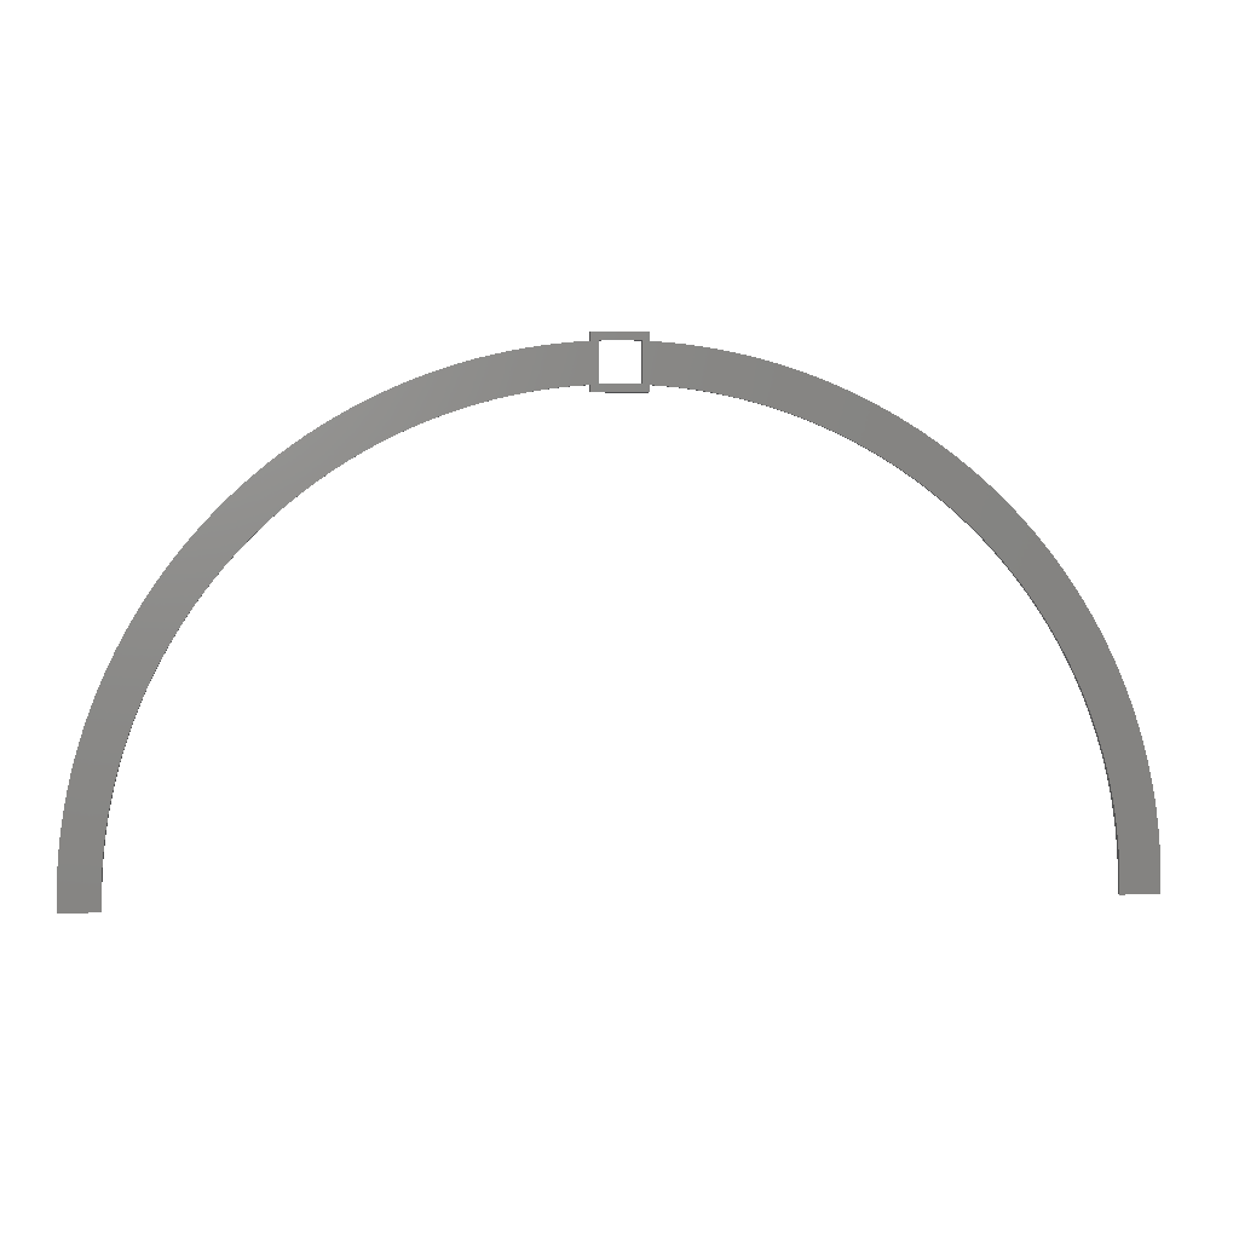
<metadata>
{"format":"stl","ext":"stl","renderer":"f3d","projection":"perspective","resolution":1024,"background":"white","views":[{"elev":4.1,"azim":174.7,"up":"+Y"}]}
</metadata>
<code>
# stl→obj: 444 verts, 888 faces
v 3.8 90.3 26
v 3.8 82.7 26
v 3.8 90.3 28
v 3.8 82.7 28
v -3.8 90.3 26
v -3.8 90.3 28
v -3.8 82.7 26
v -3.8 82.7 28
v 4.8 81.7 28
v -4.8 81.7 28
v -4.8 91.3 28
v 4.8 91.3 28
v -4.8 89.87 26
v -7.472 89.69 26
v -4.8 82.86 26
v -7.356 82.67 26
v -10.14 89.43 26
v -9.904 82.41 26
v -12.79 89.09 26
v -12.44 82.06 26
v -15.44 88.67 26
v -14.97 81.64 26
v -18.07 88.17 26
v -17.48 81.14 26
v -20.68 87.59 26
v -19.98 80.56 26
v -23.28 86.94 26
v -22.46 79.9 26
v -25.86 86.21 26
v -24.91 79.17 26
v -28.41 85.4 26
v -27.35 78.37 26
v -30.94 84.52 26
v -29.75 77.48 26
v -33.44 83.56 26
v -32.13 76.53 26
v -35.91 82.53 26
v -34.48 75.5 26
v -38.35 81.42 26
v -36.79 74.4 26
v -40.75 80.24 26
v -39.07 73.23 26
v -43.12 79 26
v -41.31 71.99 26
v -45.45 77.68 26
v -43.52 70.68 26
v -47.74 76.29 26
v -45.68 69.3 26
v -49.99 74.84 26
v -47.79 67.86 26
v -52.2 73.32 26
v -49.87 66.35 26
v -54.35 71.73 26
v -51.89 64.78 26
v -56.46 70.08 26
v -53.87 63.15 26
v -58.52 68.37 26
v -55.79 61.45 26
v -60.53 66.6 26
v -57.66 59.7 26
v -62.49 64.77 26
v -59.48 57.89 26
v -64.39 62.88 26
v -61.24 56.03 26
v -66.23 60.94 26
v -62.94 54.11 26
v -68.01 58.94 26
v -64.58 52.14 26
v -69.74 56.89 26
v -71.4 54.79 26
v -66.16 50.12 26
v -73 52.65 26
v -67.67 48.06 26
v -74.53 50.45 26
v -69.12 45.95 26
v -76 48.21 26
v -70.51 43.79 26
v -77.4 45.93 26
v -71.83 41.59 26
v -78.73 43.61 26
v -73.08 39.36 26
v -79.99 41.25 26
v -74.26 37.08 26
v -81.18 38.85 26
v -75.37 34.77 26
v -82.3 36.41 26
v -76.4 32.43 26
v -83.35 33.95 26
v -77.37 30.05 26
v -84.32 31.46 26
v -78.26 27.65 26
v -85.22 28.93 26
v -79.07 25.22 26
v -86.05 26.38 26
v -79.82 22.77 26
v -86.79 23.81 26
v -80.48 20.29 26
v -87.46 21.22 26
v -81.07 17.8 26
v -88.06 18.61 26
v -81.58 15.29 26
v -88.57 15.98 26
v -82.01 12.76 26
v -89.01 13.34 26
v -82.37 10.22 26
v -89.36 10.69 26
v -82.64 7.677 26
v -89.64 8.023 26
v -82.84 5.122 26
v -89.84 5.353 26
v -82.96 2.562 26
v -89.96 2.677 26
v -83 4.454e-15 26
v -90 5.551e-15 26
v -83 -1 26
v -90 -1 26
v 4.8 89.87 26
v 4.8 82.86 26
v 7.472 89.69 26
v 7.356 82.67 26
v 10.14 89.43 26
v 9.904 82.41 26
v 12.79 89.09 26
v 12.44 82.06 26
v 15.44 88.67 26
v 14.97 81.64 26
v 18.07 88.17 26
v 17.48 81.14 26
v 20.68 87.59 26
v 19.98 80.56 26
v 23.28 86.94 26
v 22.46 79.9 26
v 25.86 86.21 26
v 24.91 79.17 26
v 28.41 85.4 26
v 27.35 78.37 26
v 30.94 84.52 26
v 29.75 77.48 26
v 33.44 83.56 26
v 32.13 76.53 26
v 35.91 82.53 26
v 34.48 75.5 26
v 38.35 81.42 26
v 36.79 74.4 26
v 40.75 80.24 26
v 39.07 73.23 26
v 43.12 79 26
v 41.31 71.99 26
v 45.45 77.68 26
v 43.52 70.68 26
v 47.74 76.29 26
v 45.68 69.3 26
v 49.99 74.84 26
v 47.79 67.86 26
v 52.2 73.32 26
v 49.87 66.35 26
v 54.35 71.73 26
v 51.89 64.78 26
v 56.46 70.08 26
v 53.87 63.15 26
v 58.52 68.37 26
v 55.79 61.45 26
v 60.53 66.6 26
v 57.66 59.7 26
v 62.49 64.77 26
v 59.48 57.89 26
v 64.39 62.88 26
v 61.24 56.03 26
v 66.23 60.94 26
v 62.94 54.11 26
v 68.01 58.94 26
v 64.58 52.14 26
v 69.74 56.89 26
v 71.4 54.79 26
v 66.16 50.12 26
v 73 52.65 26
v 67.67 48.06 26
v 74.53 50.45 26
v 69.12 45.95 26
v 76 48.21 26
v 70.51 43.79 26
v 77.4 45.93 26
v 71.83 41.59 26
v 78.73 43.61 26
v 73.08 39.36 26
v 79.99 41.25 26
v 74.26 37.08 26
v 81.18 38.85 26
v 75.37 34.77 26
v 82.3 36.41 26
v 76.4 32.43 26
v 83.35 33.95 26
v 77.37 30.05 26
v 84.32 31.46 26
v 78.26 27.65 26
v 85.22 28.93 26
v 79.07 25.22 26
v 86.05 26.38 26
v 79.82 22.77 26
v 86.79 23.81 26
v 80.48 20.29 26
v 87.46 21.22 26
v 81.07 17.8 26
v 88.06 18.61 26
v 81.58 15.29 26
v 88.57 15.98 26
v 82.01 12.76 26
v 89.01 13.34 26
v 82.37 10.22 26
v 89.36 10.69 26
v 82.64 7.677 26
v 89.64 8.023 26
v 82.84 5.122 26
v 89.84 5.353 26
v 82.96 2.562 26
v 89.96 2.677 26
v 83 -1.527e-14 26
v 90 0 26
v 90 -1 26
v 83 -1 26
v 3.5 83 26
v 3.5 89.93 26
v 3.5 83 25
v 3.5 89.93 25
v 1.167 89.99 25
v 1.167 89.99 26
v -1.167 89.99 25
v -1.167 89.99 26
v -3.5 89.93 25
v -3.5 89.93 26
v -3.5 83 26
v -3.5 83 25
v 4.8 89.87 25
v 4.8 91.3 25
v 4.8 81.7 25
v 4.8 82.86 25
v -4.8 89.87 25
v -4.8 91.3 25
v -4.8 81.7 25
v -4.8 82.86 25
v 7.472 89.69 25
v 7.356 82.67 25
v 10.14 89.43 25
v 12.79 89.09 25
v -7.472 89.69 25
v -7.356 82.67 25
v 9.904 82.41 25
v 15.44 88.67 25
v 12.44 82.06 25
v 18.07 88.17 25
v 14.97 81.64 25
v 20.68 87.59 25
v 17.48 81.14 25
v 23.28 86.94 25
v 19.98 80.56 25
v 25.86 86.21 25
v 28.41 85.4 25
v 22.46 79.9 25
v 30.94 84.52 25
v 24.91 79.17 25
v 33.44 83.56 25
v 27.35 78.37 25
v 35.91 82.53 25
v 29.75 77.48 25
v 38.35 81.42 25
v 32.13 76.53 25
v 40.75 80.24 25
v 34.48 75.5 25
v 43.12 79 25
v 36.79 74.4 25
v 45.45 77.68 25
v 39.07 73.23 25
v 47.74 76.29 25
v 41.31 71.99 25
v 49.99 74.84 25
v 43.52 70.68 25
v 52.2 73.32 25
v 45.68 69.3 25
v 54.35 71.73 25
v 47.79 67.86 25
v 56.46 70.08 25
v 49.87 66.35 25
v 58.52 68.37 25
v 51.89 64.78 25
v 60.53 66.6 25
v 53.87 63.15 25
v 62.49 64.77 25
v 55.79 61.45 25
v 64.39 62.88 25
v 57.66 59.7 25
v 66.23 60.94 25
v 59.48 57.89 25
v 68.01 58.94 25
v 61.24 56.03 25
v 69.74 56.89 25
v 62.94 54.11 25
v 71.4 54.79 25
v 64.58 52.14 25
v 73 52.65 25
v 66.16 50.12 25
v 74.53 50.45 25
v 67.67 48.06 25
v 76 48.21 25
v 69.12 45.95 25
v 77.4 45.93 25
v 70.51 43.79 25
v 78.73 43.61 25
v 71.83 41.59 25
v 79.99 41.25 25
v 73.08 39.36 25
v 81.18 38.85 25
v 74.26 37.08 25
v 82.3 36.41 25
v 75.37 34.77 25
v 83.35 33.95 25
v 76.4 32.43 25
v 84.32 31.46 25
v 77.37 30.05 25
v 85.22 28.93 25
v 78.26 27.65 25
v 86.05 26.38 25
v 79.07 25.22 25
v 86.79 23.81 25
v 79.82 22.77 25
v 87.46 21.22 25
v 80.48 20.29 25
v 88.06 18.61 25
v 81.07 17.8 25
v 88.57 15.98 25
v 81.58 15.29 25
v 89.01 13.34 25
v 82.01 12.76 25
v 89.36 10.69 25
v 82.37 10.22 25
v 89.64 8.023 25
v 82.64 7.677 25
v 89.84 5.353 25
v 82.84 5.122 25
v 89.96 2.677 25
v 82.96 2.562 25
v 90 0 25
v 83 -1.527e-14 25
v 83 -1 25
v 90 -1 25
v -9.904 82.41 25
v -12.79 89.09 25
v -10.14 89.43 25
v -15.44 88.67 25
v -12.44 82.06 25
v -18.07 88.17 25
v -14.97 81.64 25
v -20.68 87.59 25
v -17.48 81.14 25
v -23.28 86.94 25
v -19.98 80.56 25
v -25.86 86.21 25
v -28.41 85.4 25
v -22.46 79.9 25
v -30.94 84.52 25
v -24.91 79.17 25
v -33.44 83.56 25
v -27.35 78.37 25
v -35.91 82.53 25
v -29.75 77.48 25
v -38.35 81.42 25
v -32.13 76.53 25
v -40.75 80.24 25
v -34.48 75.5 25
v -43.12 79 25
v -36.79 74.4 25
v -45.45 77.68 25
v -39.07 73.23 25
v -47.74 76.29 25
v -41.31 71.99 25
v -49.99 74.84 25
v -43.52 70.68 25
v -52.2 73.32 25
v -45.68 69.3 25
v -54.35 71.73 25
v -47.79 67.86 25
v -56.46 70.08 25
v -49.87 66.35 25
v -58.52 68.37 25
v -51.89 64.78 25
v -60.53 66.6 25
v -53.87 63.15 25
v -62.49 64.77 25
v -55.79 61.45 25
v -64.39 62.88 25
v -57.66 59.7 25
v -66.23 60.94 25
v -59.48 57.89 25
v -68.01 58.94 25
v -61.24 56.03 25
v -69.74 56.89 25
v -62.94 54.11 25
v -71.4 54.79 25
v -64.58 52.14 25
v -73 52.65 25
v -66.16 50.12 25
v -74.53 50.45 25
v -67.67 48.06 25
v -76 48.21 25
v -69.12 45.95 25
v -77.4 45.93 25
v -70.51 43.79 25
v -78.73 43.61 25
v -71.83 41.59 25
v -79.99 41.25 25
v -73.08 39.36 25
v -81.18 38.85 25
v -74.26 37.08 25
v -82.3 36.41 25
v -75.37 34.77 25
v -83.35 33.95 25
v -76.4 32.43 25
v -84.32 31.46 25
v -77.37 30.05 25
v -85.22 28.93 25
v -78.26 27.65 25
v -86.05 26.38 25
v -79.07 25.22 25
v -86.79 23.81 25
v -79.82 22.77 25
v -87.46 21.22 25
v -80.48 20.29 25
v -88.06 18.61 25
v -81.07 17.8 25
v -88.57 15.98 25
v -81.58 15.29 25
v -89.01 13.34 25
v -82.01 12.76 25
v -89.36 10.69 25
v -82.37 10.22 25
v -89.64 8.023 25
v -82.64 7.677 25
v -89.84 5.353 25
v -82.84 5.122 25
v -89.96 2.677 25
v -82.96 2.562 25
v -90 5.551e-15 25
v -83 4.454e-15 25
v -90 -1 25
v -83 -1 25
f 1 2 3
f 3 2 4
f 5 1 6
f 6 1 3
f 7 5 8
f 8 5 6
f 2 7 4
f 4 7 8
f 3 4 9
f 9 4 8
f 9 8 10
f 10 8 6
f 10 6 11
f 11 6 3
f 11 3 12
f 12 3 9
f 13 14 15
f 15 14 16
f 16 14 17
f 16 17 18
f 18 17 19
f 18 19 20
f 20 19 21
f 20 21 22
f 22 21 23
f 22 23 24
f 24 23 25
f 24 25 26
f 26 25 27
f 26 27 28
f 28 27 29
f 28 29 30
f 30 29 31
f 30 31 32
f 32 31 33
f 32 33 34
f 34 33 35
f 34 35 36
f 36 35 37
f 36 37 38
f 38 37 39
f 38 39 40
f 40 39 41
f 40 41 42
f 42 41 43
f 42 43 44
f 44 43 45
f 44 45 46
f 46 45 47
f 46 47 48
f 48 47 49
f 48 49 50
f 50 49 51
f 50 51 52
f 52 51 53
f 52 53 54
f 54 53 55
f 54 55 56
f 56 55 57
f 56 57 58
f 58 57 59
f 58 59 60
f 60 59 61
f 60 61 62
f 62 61 63
f 62 63 64
f 64 63 65
f 64 65 66
f 66 65 67
f 66 67 68
f 68 67 69
f 68 69 70
f 68 70 71
f 71 70 72
f 71 72 73
f 73 72 74
f 73 74 75
f 75 74 76
f 75 76 77
f 77 76 78
f 77 78 79
f 79 78 80
f 79 80 81
f 81 80 82
f 81 82 83
f 83 82 84
f 83 84 85
f 85 84 86
f 85 86 87
f 87 86 88
f 87 88 89
f 89 88 90
f 89 90 91
f 91 90 92
f 91 92 93
f 93 92 94
f 93 94 95
f 95 94 96
f 95 96 97
f 97 96 98
f 97 98 99
f 99 98 100
f 99 100 101
f 101 100 102
f 101 102 103
f 103 102 104
f 103 104 105
f 105 104 106
f 105 106 107
f 107 106 108
f 107 108 109
f 109 108 110
f 109 110 111
f 111 110 112
f 111 112 113
f 113 112 114
f 113 114 115
f 115 114 116
f 117 118 119
f 119 118 120
f 119 120 121
f 121 120 122
f 121 122 123
f 123 122 124
f 123 124 125
f 125 124 126
f 125 126 127
f 127 126 128
f 127 128 129
f 129 128 130
f 129 130 131
f 131 130 132
f 131 132 133
f 133 132 134
f 133 134 135
f 135 134 136
f 135 136 137
f 137 136 138
f 137 138 139
f 139 138 140
f 139 140 141
f 141 140 142
f 141 142 143
f 143 142 144
f 143 144 145
f 145 144 146
f 145 146 147
f 147 146 148
f 147 148 149
f 149 148 150
f 149 150 151
f 151 150 152
f 151 152 153
f 153 152 154
f 153 154 155
f 155 154 156
f 155 156 157
f 157 156 158
f 157 158 159
f 159 158 160
f 159 160 161
f 161 160 162
f 161 162 163
f 163 162 164
f 163 164 165
f 165 164 166
f 165 166 167
f 167 166 168
f 167 168 169
f 169 168 170
f 169 170 171
f 171 170 172
f 171 172 173
f 173 172 174
f 174 172 175
f 174 175 176
f 176 175 177
f 176 177 178
f 178 177 179
f 178 179 180
f 180 179 181
f 180 181 182
f 182 181 183
f 182 183 184
f 184 183 185
f 184 185 186
f 186 185 187
f 186 187 188
f 188 187 189
f 188 189 190
f 190 189 191
f 190 191 192
f 192 191 193
f 192 193 194
f 194 193 195
f 194 195 196
f 196 195 197
f 196 197 198
f 198 197 199
f 198 199 200
f 200 199 201
f 200 201 202
f 202 201 203
f 202 203 204
f 204 203 205
f 204 205 206
f 206 205 207
f 206 207 208
f 208 207 209
f 208 209 210
f 210 209 211
f 210 211 212
f 212 211 213
f 212 213 214
f 214 213 215
f 214 215 216
f 216 215 217
f 216 217 218
f 218 217 219
f 219 217 220
f 221 222 223
f 223 222 224
f 224 222 225
f 225 222 226
f 225 226 227
f 227 226 228
f 227 228 229
f 229 228 230
f 230 231 229
f 229 231 232
f 231 221 232
f 232 221 223
f 233 234 117
f 117 234 12
f 117 12 9
f 117 9 118
f 118 9 235
f 118 235 236
f 237 13 238
f 238 13 11
f 11 13 10
f 10 13 15
f 10 15 239
f 239 15 240
f 234 238 12
f 12 238 11
f 239 235 10
f 10 235 9
f 224 233 223
f 223 233 241
f 223 241 236
f 236 241 242
f 242 241 243
f 242 243 244
f 233 224 234
f 234 224 225
f 234 225 227
f 234 227 238
f 238 227 229
f 238 229 237
f 237 229 232
f 237 232 245
f 245 232 240
f 245 240 246
f 240 232 239
f 239 232 223
f 239 223 235
f 235 223 236
f 242 244 247
f 247 244 248
f 247 248 249
f 249 248 250
f 249 250 251
f 251 250 252
f 251 252 253
f 253 252 254
f 253 254 255
f 255 254 256
f 255 256 257
f 255 257 258
f 258 257 259
f 258 259 260
f 260 259 261
f 260 261 262
f 262 261 263
f 262 263 264
f 264 263 265
f 264 265 266
f 266 265 267
f 266 267 268
f 268 267 269
f 268 269 270
f 270 269 271
f 270 271 272
f 272 271 273
f 272 273 274
f 274 273 275
f 274 275 276
f 276 275 277
f 276 277 278
f 278 277 279
f 278 279 280
f 280 279 281
f 280 281 282
f 282 281 283
f 282 283 284
f 284 283 285
f 284 285 286
f 286 285 287
f 286 287 288
f 288 287 289
f 288 289 290
f 290 289 291
f 290 291 292
f 292 291 293
f 292 293 294
f 294 293 295
f 294 295 296
f 296 295 297
f 296 297 298
f 298 297 299
f 298 299 300
f 300 299 301
f 300 301 302
f 302 301 303
f 302 303 304
f 304 303 305
f 304 305 306
f 306 305 307
f 306 307 308
f 308 307 309
f 308 309 310
f 310 309 311
f 310 311 312
f 312 311 313
f 312 313 314
f 314 313 315
f 314 315 316
f 316 315 317
f 316 317 318
f 318 317 319
f 318 319 320
f 320 319 321
f 320 321 322
f 322 321 323
f 322 323 324
f 324 323 325
f 324 325 326
f 326 325 327
f 326 327 328
f 328 327 329
f 328 329 330
f 330 329 331
f 330 331 332
f 332 331 333
f 332 333 334
f 334 333 335
f 334 335 336
f 336 335 337
f 336 337 338
f 338 337 339
f 338 339 340
f 340 339 341
f 340 341 342
f 342 341 343
f 343 341 344
f 345 346 246
f 246 346 347
f 246 347 245
f 346 345 348
f 348 345 349
f 348 349 350
f 350 349 351
f 350 351 352
f 352 351 353
f 352 353 354
f 354 353 355
f 354 355 356
f 356 355 357
f 357 355 358
f 357 358 359
f 359 358 360
f 359 360 361
f 361 360 362
f 361 362 363
f 363 362 364
f 363 364 365
f 365 364 366
f 365 366 367
f 367 366 368
f 367 368 369
f 369 368 370
f 369 370 371
f 371 370 372
f 371 372 373
f 373 372 374
f 373 374 375
f 375 374 376
f 375 376 377
f 377 376 378
f 377 378 379
f 379 378 380
f 379 380 381
f 381 380 382
f 381 382 383
f 383 382 384
f 383 384 385
f 385 384 386
f 385 386 387
f 387 386 388
f 387 388 389
f 389 388 390
f 389 390 391
f 391 390 392
f 391 392 393
f 393 392 394
f 393 394 395
f 395 394 396
f 395 396 397
f 397 396 398
f 397 398 399
f 399 398 400
f 399 400 401
f 401 400 402
f 401 402 403
f 403 402 404
f 403 404 405
f 405 404 406
f 405 406 407
f 407 406 408
f 407 408 409
f 409 408 410
f 409 410 411
f 411 410 412
f 411 412 413
f 413 412 414
f 413 414 415
f 415 414 416
f 415 416 417
f 417 416 418
f 417 418 419
f 419 418 420
f 419 420 421
f 421 420 422
f 421 422 423
f 423 422 424
f 423 424 425
f 425 424 426
f 425 426 427
f 427 426 428
f 427 428 429
f 429 428 430
f 429 430 431
f 431 430 432
f 431 432 433
f 433 432 434
f 433 434 435
f 435 434 436
f 435 436 437
f 437 436 438
f 437 438 439
f 439 438 440
f 439 440 441
f 441 440 442
f 441 442 443
f 443 442 444
f 240 15 246
f 246 15 16
f 246 16 345
f 345 16 18
f 345 18 349
f 349 18 20
f 349 20 351
f 351 20 22
f 351 22 353
f 353 22 24
f 353 24 355
f 355 24 26
f 355 26 358
f 358 26 28
f 358 28 360
f 360 28 30
f 360 30 362
f 362 30 32
f 362 32 364
f 364 32 34
f 364 34 366
f 366 34 36
f 366 36 368
f 368 36 38
f 368 38 370
f 370 38 40
f 370 40 372
f 372 40 42
f 372 42 374
f 374 42 44
f 374 44 376
f 376 44 46
f 376 46 378
f 378 46 48
f 378 48 380
f 380 48 50
f 380 50 382
f 382 50 52
f 382 52 384
f 384 52 54
f 384 54 386
f 386 54 56
f 386 56 388
f 388 56 58
f 388 58 390
f 390 58 60
f 390 60 392
f 392 60 62
f 392 62 394
f 394 62 64
f 394 64 396
f 396 64 66
f 396 66 398
f 398 66 68
f 398 68 400
f 400 68 71
f 400 71 402
f 402 71 73
f 402 73 404
f 404 73 75
f 404 75 406
f 406 75 77
f 406 77 408
f 408 77 79
f 408 79 410
f 410 79 81
f 410 81 412
f 412 81 83
f 412 83 414
f 414 83 85
f 414 85 416
f 416 85 87
f 416 87 418
f 418 87 89
f 418 89 420
f 420 89 91
f 420 91 422
f 422 91 93
f 422 93 424
f 424 93 95
f 424 95 426
f 426 95 97
f 426 97 428
f 428 97 99
f 428 99 430
f 430 99 101
f 430 101 432
f 432 101 103
f 432 103 434
f 434 103 105
f 434 105 436
f 436 105 107
f 436 107 438
f 438 107 109
f 438 109 440
f 440 109 111
f 440 111 442
f 442 111 113
f 13 237 14
f 14 237 245
f 14 245 17
f 17 245 347
f 17 347 19
f 19 347 346
f 19 346 21
f 21 346 348
f 21 348 23
f 23 348 350
f 23 350 25
f 25 350 352
f 25 352 27
f 27 352 354
f 27 354 29
f 29 354 356
f 29 356 31
f 31 356 357
f 31 357 33
f 33 357 359
f 33 359 35
f 35 359 361
f 35 361 37
f 37 361 363
f 37 363 39
f 39 363 365
f 39 365 41
f 41 365 367
f 41 367 43
f 43 367 369
f 43 369 45
f 45 369 371
f 45 371 47
f 47 371 373
f 47 373 49
f 49 373 375
f 49 375 51
f 51 375 377
f 51 377 53
f 53 377 379
f 53 379 55
f 55 379 381
f 55 381 57
f 57 381 383
f 57 383 59
f 59 383 385
f 59 385 61
f 61 385 387
f 61 387 63
f 63 387 389
f 63 389 65
f 65 389 391
f 65 391 67
f 67 391 393
f 67 393 69
f 69 393 395
f 69 395 70
f 70 395 397
f 70 397 72
f 72 397 399
f 72 399 74
f 74 399 401
f 74 401 76
f 76 401 403
f 76 403 78
f 78 403 405
f 78 405 80
f 80 405 407
f 80 407 82
f 82 407 409
f 82 409 84
f 84 409 411
f 84 411 86
f 86 411 413
f 86 413 88
f 88 413 415
f 88 415 90
f 90 415 417
f 90 417 92
f 92 417 419
f 92 419 94
f 94 419 421
f 94 421 96
f 96 421 423
f 96 423 98
f 98 423 425
f 98 425 100
f 100 425 427
f 100 427 102
f 102 427 429
f 102 429 104
f 104 429 431
f 104 431 106
f 106 431 433
f 106 433 108
f 108 433 435
f 108 435 110
f 110 435 437
f 110 437 112
f 112 437 439
f 112 439 114
f 114 439 441
f 344 341 219
f 219 341 218
f 343 344 220
f 220 344 219
f 342 343 217
f 217 343 220
f 118 236 120
f 120 236 242
f 120 242 122
f 122 242 247
f 122 247 124
f 124 247 249
f 124 249 126
f 126 249 251
f 126 251 128
f 128 251 253
f 128 253 130
f 130 253 255
f 130 255 132
f 132 255 258
f 132 258 134
f 134 258 260
f 134 260 136
f 136 260 262
f 136 262 138
f 138 262 264
f 138 264 140
f 140 264 266
f 140 266 142
f 142 266 268
f 142 268 144
f 144 268 270
f 144 270 146
f 146 270 272
f 146 272 148
f 148 272 274
f 148 274 150
f 150 274 276
f 150 276 152
f 152 276 278
f 152 278 154
f 154 278 280
f 154 280 156
f 156 280 282
f 156 282 158
f 158 282 284
f 158 284 160
f 160 284 286
f 160 286 162
f 162 286 288
f 162 288 164
f 164 288 290
f 164 290 166
f 166 290 292
f 166 292 168
f 168 292 294
f 168 294 170
f 170 294 296
f 170 296 172
f 172 296 298
f 172 298 175
f 175 298 300
f 175 300 177
f 177 300 302
f 177 302 179
f 179 302 304
f 179 304 181
f 181 304 306
f 181 306 183
f 183 306 308
f 183 308 185
f 185 308 310
f 185 310 187
f 187 310 312
f 187 312 189
f 189 312 314
f 189 314 191
f 191 314 316
f 191 316 193
f 193 316 318
f 193 318 195
f 195 318 320
f 195 320 197
f 197 320 322
f 197 322 199
f 199 322 324
f 199 324 201
f 201 324 326
f 201 326 203
f 203 326 328
f 203 328 205
f 205 328 330
f 205 330 207
f 207 330 332
f 207 332 209
f 209 332 334
f 209 334 211
f 211 334 336
f 211 336 213
f 213 336 338
f 213 338 215
f 215 338 340
f 215 340 217
f 217 340 342
f 444 442 115
f 115 442 113
f 443 444 116
f 116 444 115
f 441 443 114
f 114 443 116
f 233 117 241
f 241 117 119
f 241 119 243
f 243 119 121
f 243 121 244
f 244 121 123
f 244 123 248
f 248 123 125
f 248 125 250
f 250 125 127
f 250 127 252
f 252 127 129
f 252 129 254
f 254 129 131
f 254 131 256
f 256 131 133
f 256 133 257
f 257 133 135
f 257 135 259
f 259 135 137
f 259 137 261
f 261 137 139
f 261 139 263
f 263 139 141
f 263 141 265
f 265 141 143
f 265 143 267
f 267 143 145
f 267 145 269
f 269 145 147
f 269 147 271
f 271 147 149
f 271 149 273
f 273 149 151
f 273 151 275
f 275 151 153
f 275 153 277
f 277 153 155
f 277 155 279
f 279 155 157
f 279 157 281
f 281 157 159
f 281 159 283
f 283 159 161
f 283 161 285
f 285 161 163
f 285 163 287
f 287 163 165
f 287 165 289
f 289 165 167
f 289 167 291
f 291 167 169
f 291 169 293
f 293 169 171
f 293 171 295
f 295 171 173
f 295 173 297
f 297 173 174
f 297 174 299
f 299 174 176
f 299 176 301
f 301 176 178
f 301 178 303
f 303 178 180
f 303 180 305
f 305 180 182
f 305 182 307
f 307 182 184
f 307 184 309
f 309 184 186
f 309 186 311
f 311 186 188
f 311 188 313
f 313 188 190
f 313 190 315
f 315 190 192
f 315 192 317
f 317 192 194
f 317 194 319
f 319 194 196
f 319 196 321
f 321 196 198
f 321 198 323
f 323 198 200
f 323 200 325
f 325 200 202
f 325 202 327
f 327 202 204
f 327 204 329
f 329 204 206
f 329 206 331
f 331 206 208
f 331 208 333
f 333 208 210
f 333 210 335
f 335 210 212
f 335 212 337
f 337 212 214
f 337 214 339
f 339 214 216
f 339 216 341
f 341 216 218
f 1 222 2
f 2 222 221
f 2 221 231
f 222 1 226
f 226 1 5
f 226 5 228
f 228 5 230
f 230 5 7
f 230 7 231
f 231 7 2

</code>
